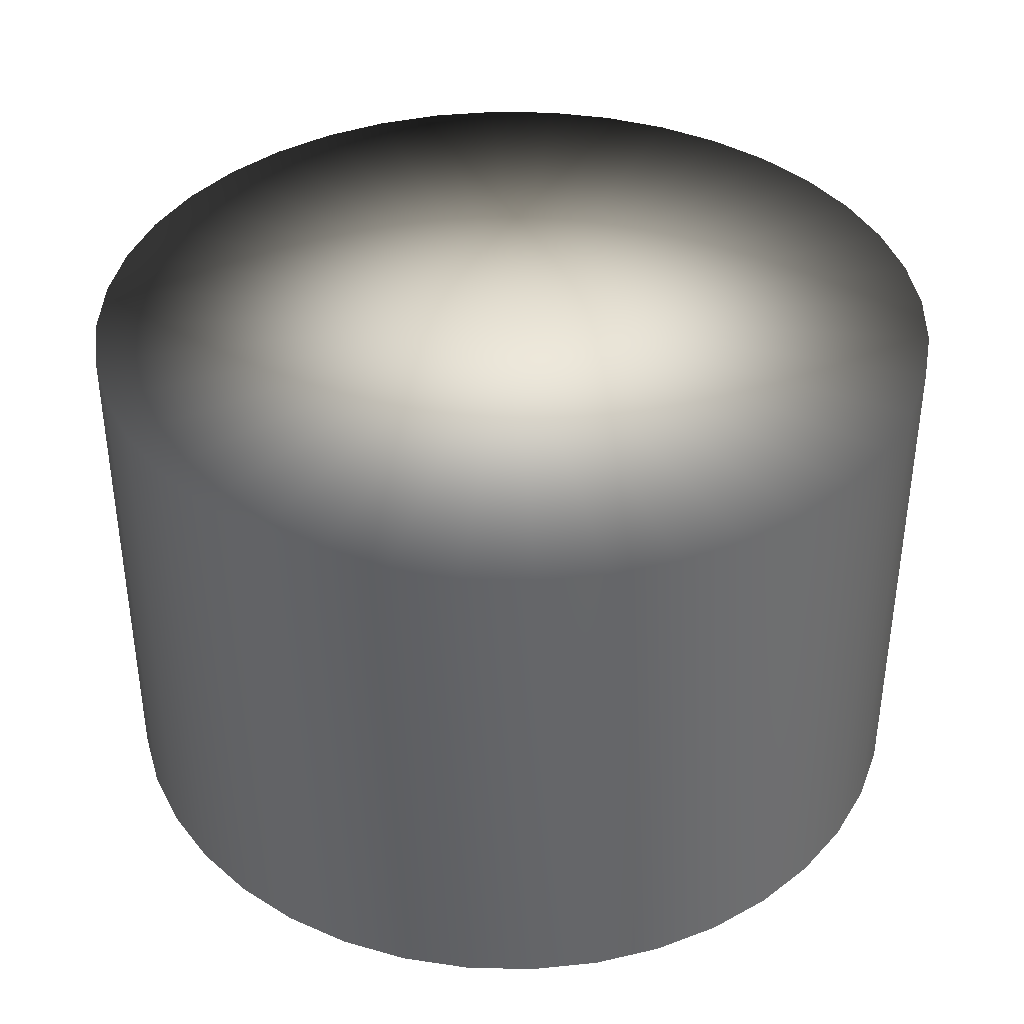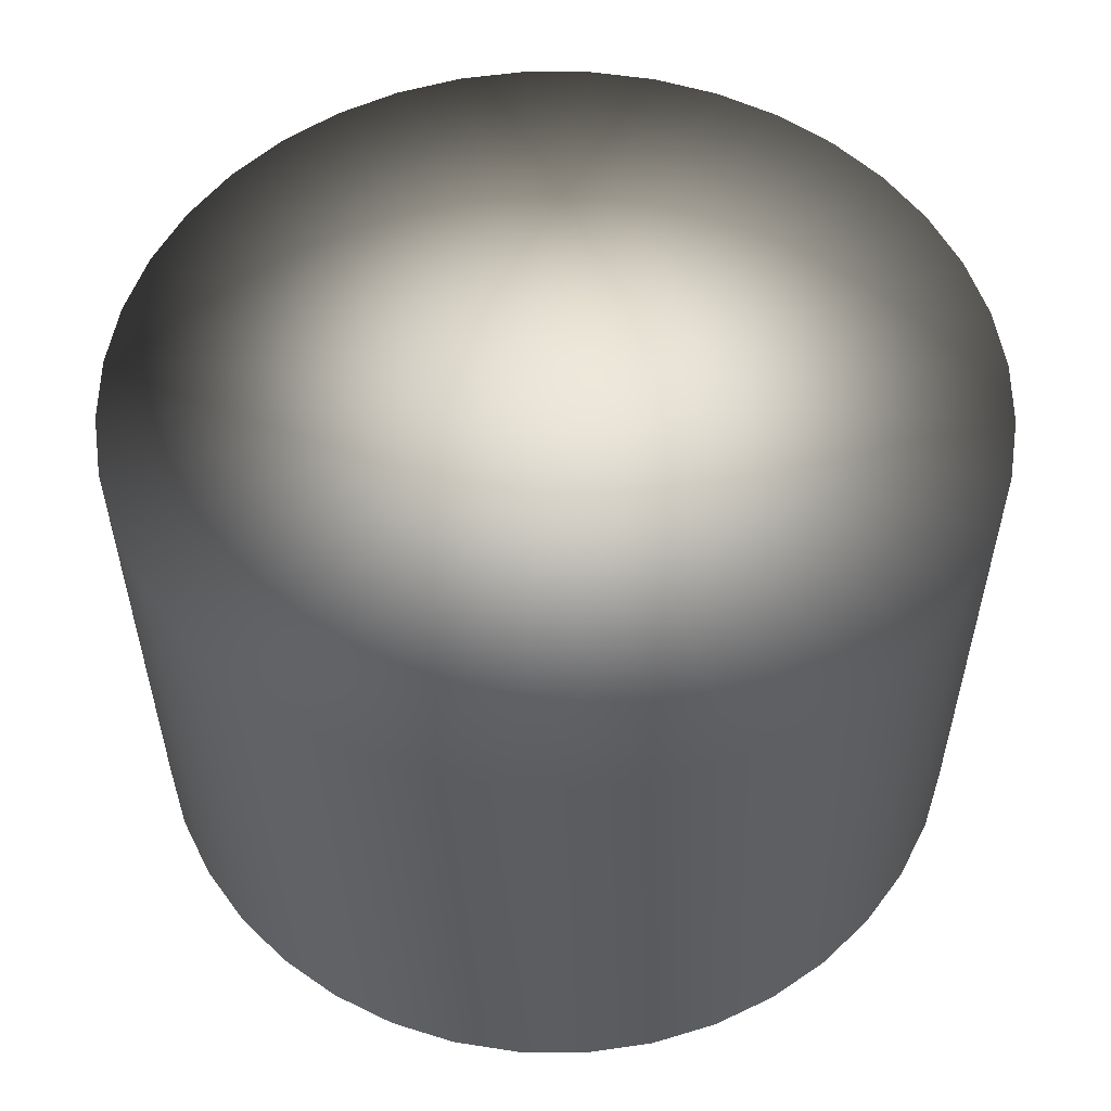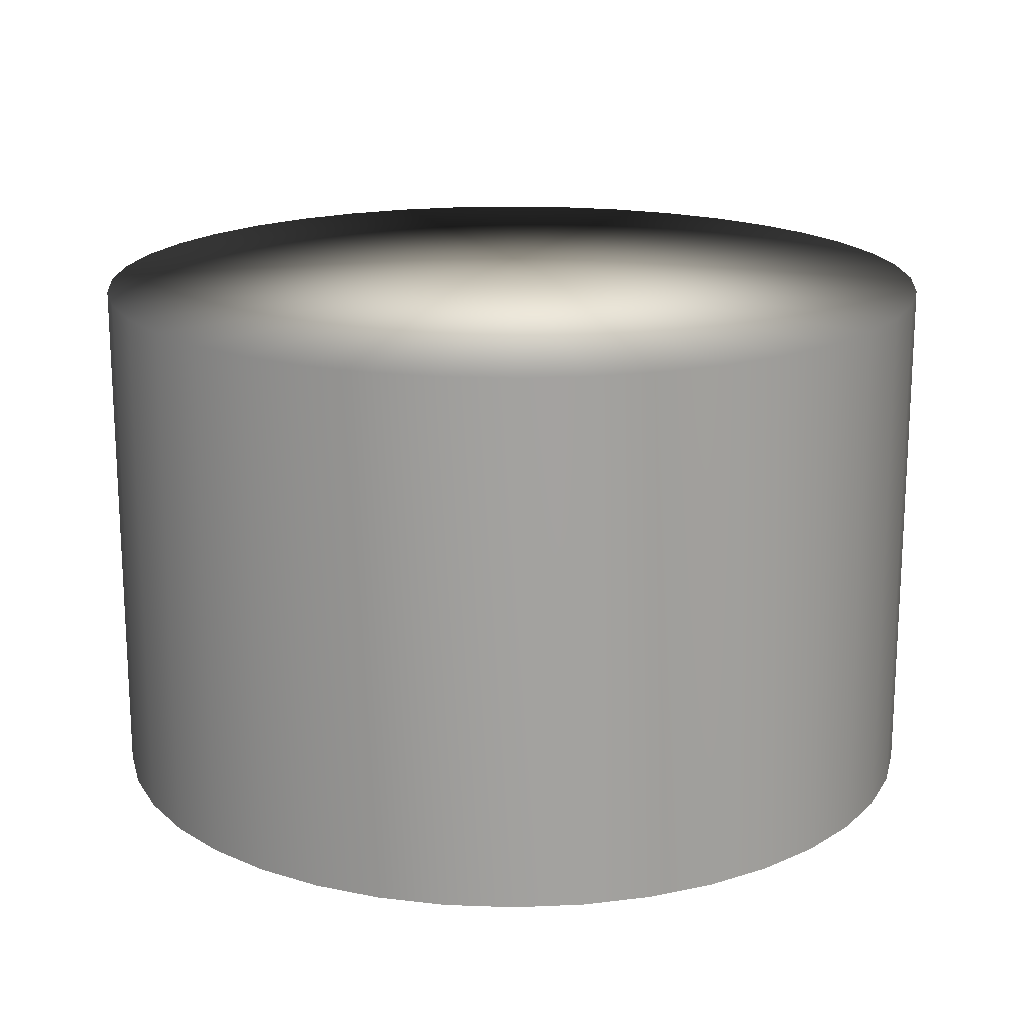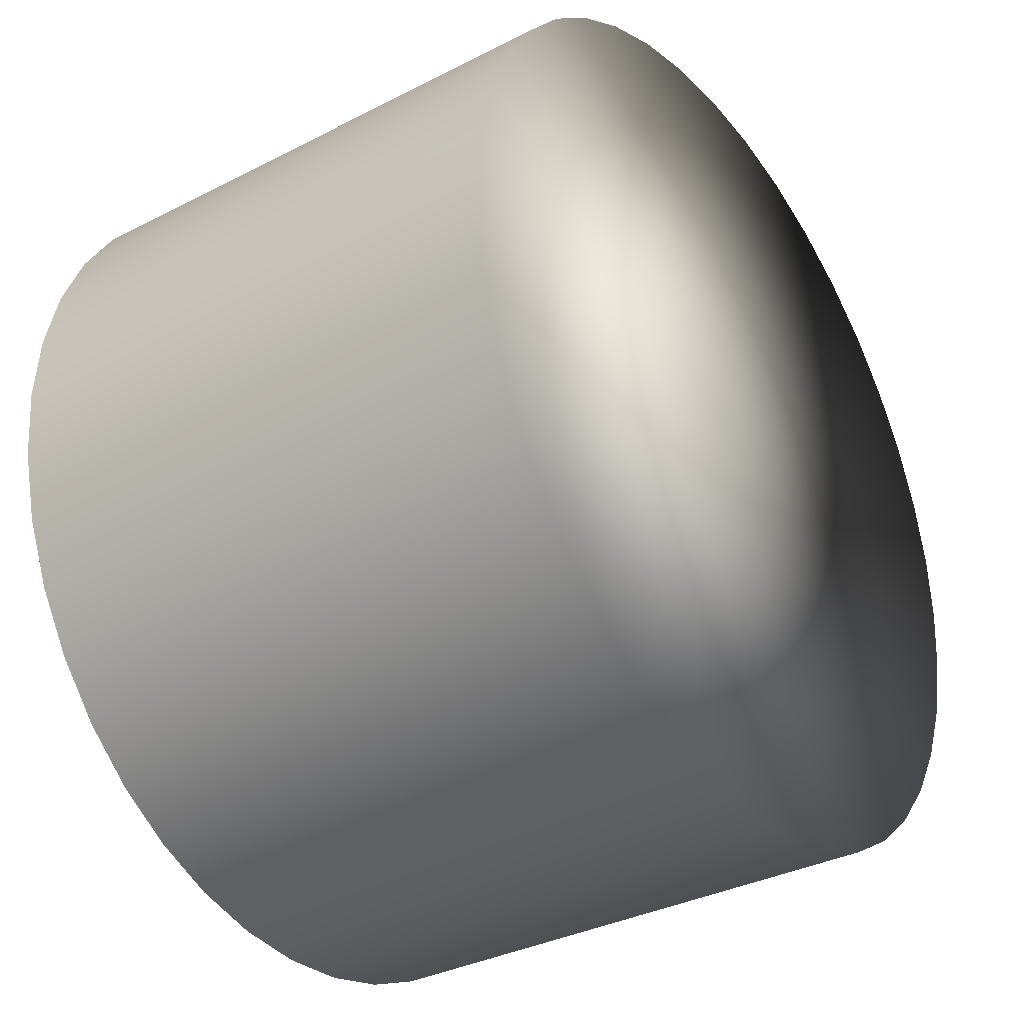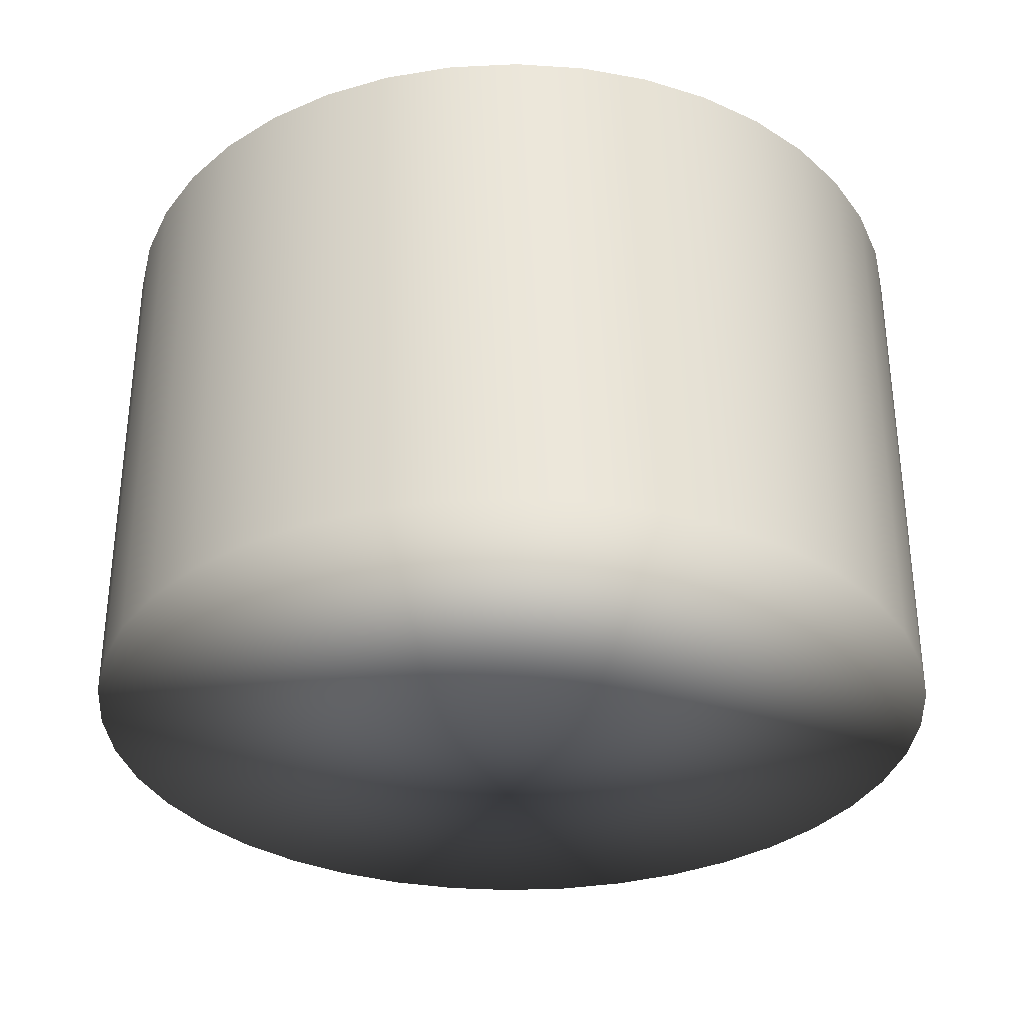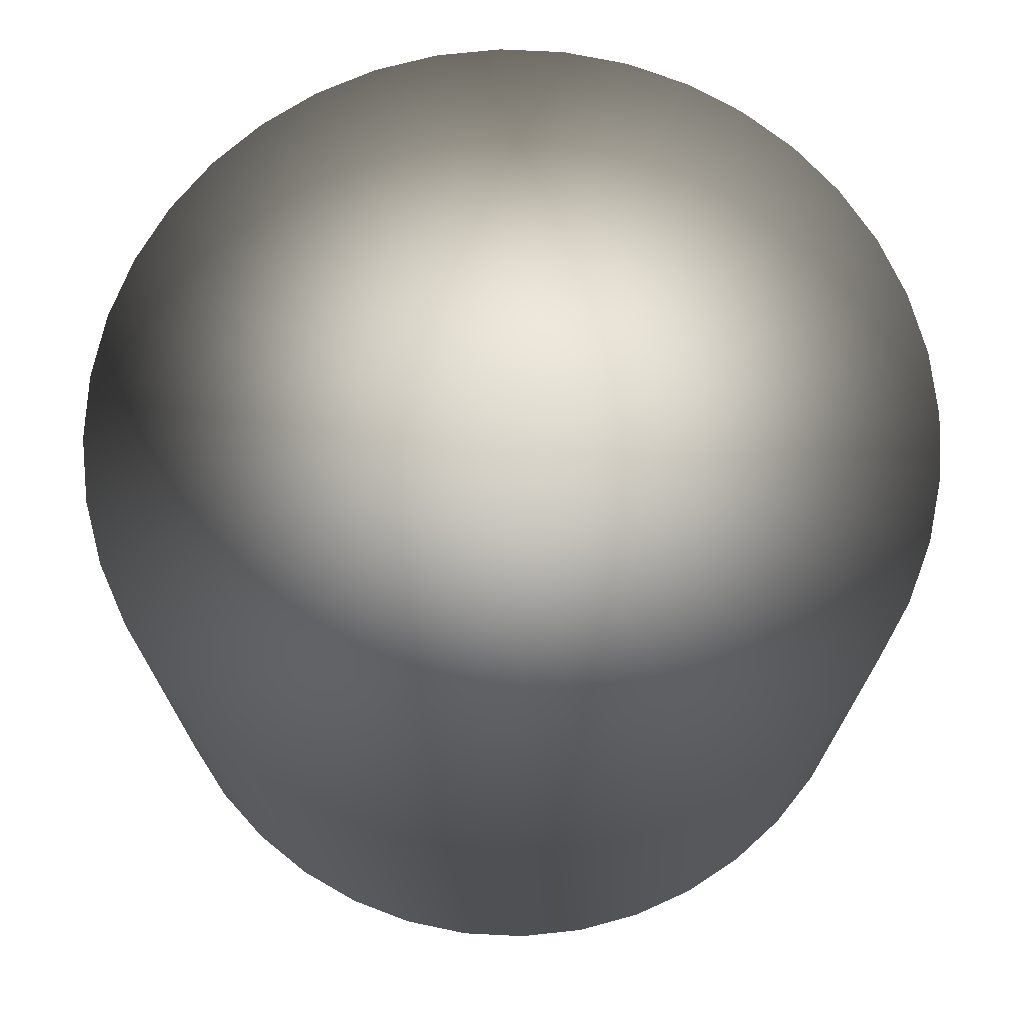
<metadata>
{"format":"obj","ext":"obj","renderer":"f3d","projection":"perspective","resolution":1024,"background":"white","views":[{"elev":38.6,"azim":105.2,"up":"+Z"},{"elev":54.4,"azim":-139.2,"up":"+Z"},{"elev":17.8,"azim":-9.3,"up":"+Z"},{"elev":-34.1,"azim":-55.1,"up":"+Y"},{"elev":-33.0,"azim":161.4,"up":"+Z"},{"elev":71.1,"azim":-55.7,"up":"+Z"}]}
</metadata>
<code>
o viper_cylwheel
v 0 0 0.128
v 0 0 -0.128
v 0 -0.208 0.128
v 0 -0.208 -0.128
v 0.03254 -0.2054 0.128
v 0.03254 -0.2054 -0.128
v 0.06427 -0.1978 0.128
v 0.06427 -0.1978 -0.128
v 0.09443 -0.1853 0.128
v 0.09443 -0.1853 -0.128
v 0.1223 -0.1683 0.128
v 0.1223 -0.1683 -0.128
v 0.1471 -0.1471 0.128
v 0.1471 -0.1471 -0.128
v 0.1683 -0.1223 0.128
v 0.1683 -0.1223 -0.128
v 0.1853 -0.09443 0.128
v 0.1853 -0.09443 -0.128
v 0.1978 -0.06427 0.128
v 0.1978 -0.06427 -0.128
v 0.2054 -0.03254 0.128
v 0.2054 -0.03254 -0.128
v 0.208 0 0.128
v 0.208 0 -0.128
v 0.2054 0.03254 0.128
v 0.2054 0.03254 -0.128
v 0.1978 0.06427 0.128
v 0.1978 0.06427 -0.128
v 0.1853 0.09443 0.128
v 0.1853 0.09443 -0.128
v 0.1683 0.1223 0.128
v 0.1683 0.1223 -0.128
v 0.1471 0.1471 0.128
v 0.1471 0.1471 -0.128
v 0.1223 0.1683 0.128
v 0.1223 0.1683 -0.128
v 0.09443 0.1853 0.128
v 0.09443 0.1853 -0.128
v 0.06427 0.1978 0.128
v 0.06427 0.1978 -0.128
v 0.03254 0.2054 0.128
v 0.03254 0.2054 -0.128
v 0 0.208 0.128
v 0 0.208 -0.128
v -0.03254 0.2054 0.128
v -0.03254 0.2054 -0.128
v -0.06427 0.1978 0.128
v -0.06427 0.1978 -0.128
v -0.09443 0.1853 0.128
v -0.09443 0.1853 -0.128
v -0.1223 0.1683 0.128
v -0.1223 0.1683 -0.128
v -0.1471 0.1471 0.128
v -0.1471 0.1471 -0.128
v -0.1683 0.1223 0.128
v -0.1683 0.1223 -0.128
v -0.1853 0.09443 0.128
v -0.1853 0.09443 -0.128
v -0.1978 0.06427 0.128
v -0.1978 0.06427 -0.128
v -0.2054 0.03254 0.128
v -0.2054 0.03254 -0.128
v -0.208 0 0.128
v -0.208 0 -0.128
v -0.2054 -0.03254 0.128
v -0.2054 -0.03254 -0.128
v -0.1978 -0.06427 0.128
v -0.1978 -0.06427 -0.128
v -0.1853 -0.09443 0.128
v -0.1853 -0.09443 -0.128
v -0.1683 -0.1223 0.128
v -0.1683 -0.1223 -0.128
v -0.1471 -0.1471 0.128
v -0.1471 -0.1471 -0.128
v -0.1223 -0.1683 0.128
v -0.1223 -0.1683 -0.128
v -0.09443 -0.1853 0.128
v -0.09443 -0.1853 -0.128
v -0.06427 -0.1978 0.128
v -0.06427 -0.1978 -0.128
v -0.03254 -0.2054 0.128
v -0.03254 -0.2054 -0.128
f 1 3 5
f 2 6 4
f 3 4 6
f 3 6 5
f 1 5 7
f 2 8 6
f 5 6 8
f 5 8 7
f 1 7 9
f 2 10 8
f 7 8 10
f 7 10 9
f 1 9 11
f 2 12 10
f 9 10 12
f 9 12 11
f 1 11 13
f 2 14 12
f 11 12 14
f 11 14 13
f 1 13 15
f 2 16 14
f 13 14 16
f 13 16 15
f 1 15 17
f 2 18 16
f 15 16 18
f 15 18 17
f 1 17 19
f 2 20 18
f 17 18 20
f 17 20 19
f 1 19 21
f 2 22 20
f 19 20 22
f 19 22 21
f 1 21 23
f 2 24 22
f 21 22 24
f 21 24 23
f 1 23 25
f 2 26 24
f 23 24 26
f 23 26 25
f 1 25 27
f 2 28 26
f 25 26 28
f 25 28 27
f 1 27 29
f 2 30 28
f 27 28 30
f 27 30 29
f 1 29 31
f 2 32 30
f 29 30 32
f 29 32 31
f 1 31 33
f 2 34 32
f 31 32 34
f 31 34 33
f 1 33 35
f 2 36 34
f 33 34 36
f 33 36 35
f 1 35 37
f 2 38 36
f 35 36 38
f 35 38 37
f 1 37 39
f 2 40 38
f 37 38 40
f 37 40 39
f 1 39 41
f 2 42 40
f 39 40 42
f 39 42 41
f 1 41 43
f 2 44 42
f 41 42 44
f 41 44 43
f 1 43 45
f 2 46 44
f 43 44 46
f 43 46 45
f 1 45 47
f 2 48 46
f 45 46 48
f 45 48 47
f 1 47 49
f 2 50 48
f 47 48 50
f 47 50 49
f 1 49 51
f 2 52 50
f 49 50 52
f 49 52 51
f 1 51 53
f 2 54 52
f 51 52 54
f 51 54 53
f 1 53 55
f 2 56 54
f 53 54 56
f 53 56 55
f 1 55 57
f 2 58 56
f 55 56 58
f 55 58 57
f 1 57 59
f 2 60 58
f 57 58 60
f 57 60 59
f 1 59 61
f 2 62 60
f 59 60 62
f 59 62 61
f 1 61 63
f 2 64 62
f 61 62 64
f 61 64 63
f 1 63 65
f 2 66 64
f 63 64 66
f 63 66 65
f 1 65 67
f 2 68 66
f 65 66 68
f 65 68 67
f 1 67 69
f 2 70 68
f 67 68 70
f 67 70 69
f 1 69 71
f 2 72 70
f 69 70 72
f 69 72 71
f 1 71 73
f 2 74 72
f 71 72 74
f 71 74 73
f 1 73 75
f 2 76 74
f 73 74 76
f 73 76 75
f 1 75 77
f 2 78 76
f 75 76 78
f 75 78 77
f 1 77 79
f 2 80 78
f 77 78 80
f 77 80 79
f 1 79 81
f 2 82 80
f 79 80 82
f 79 82 81
f 1 81 3
f 2 4 82
f 81 82 4
f 81 4 3

</code>
